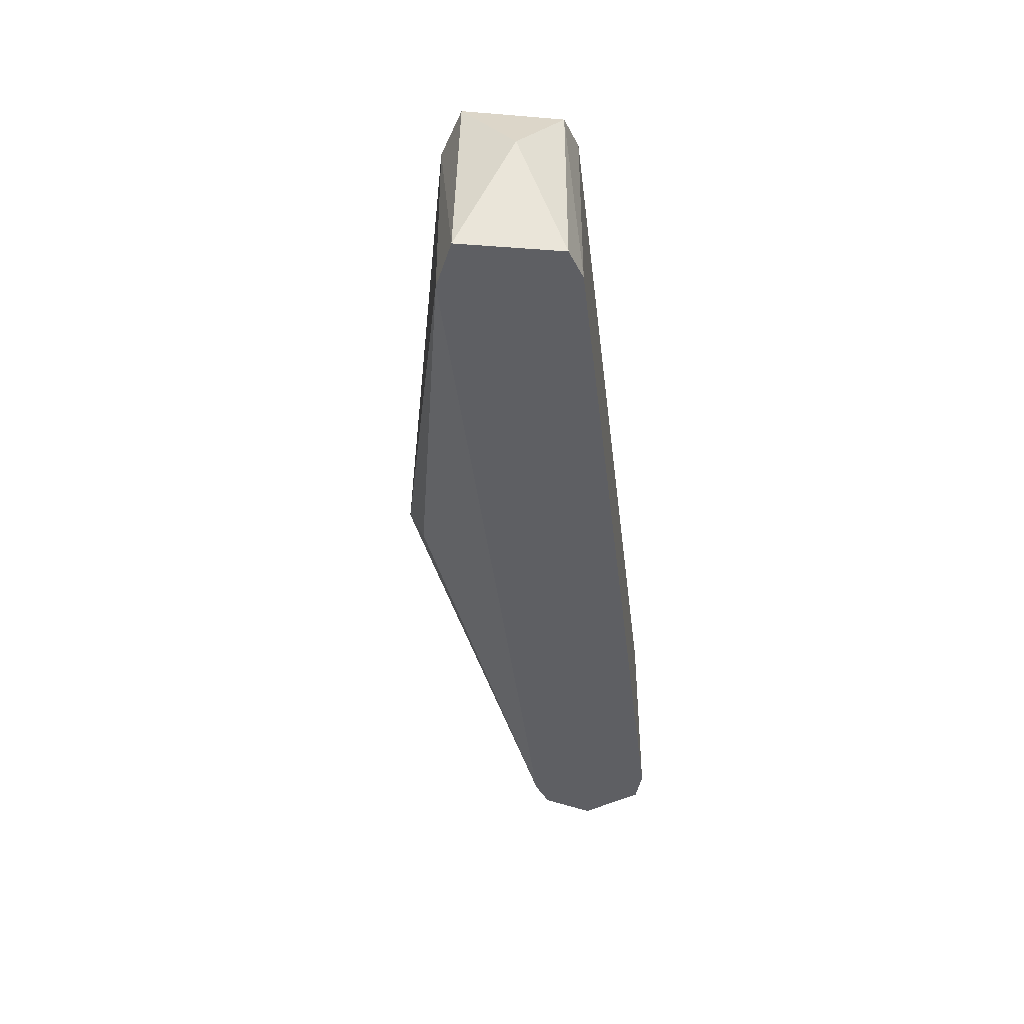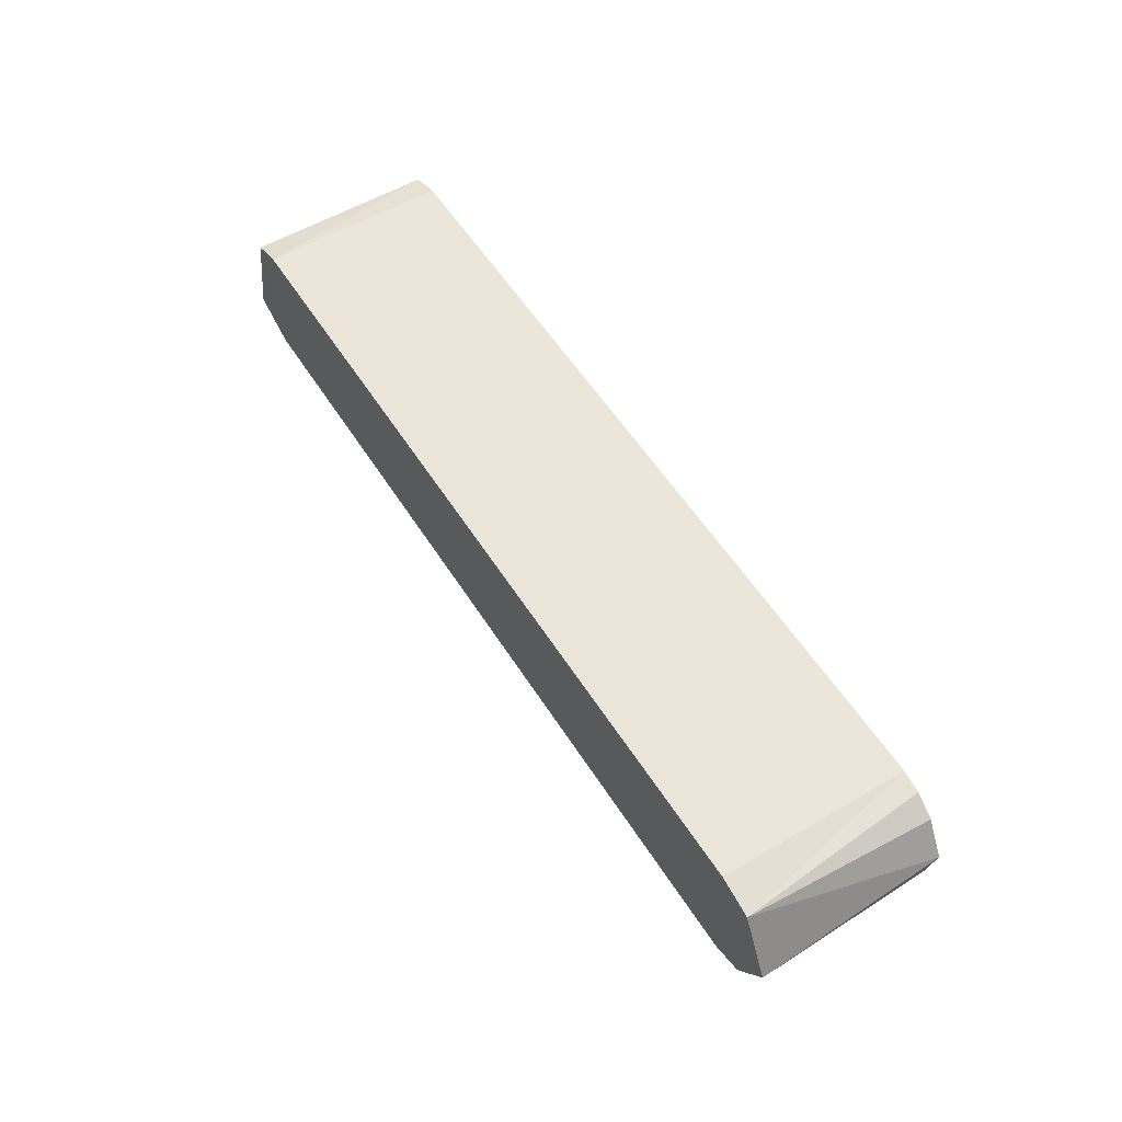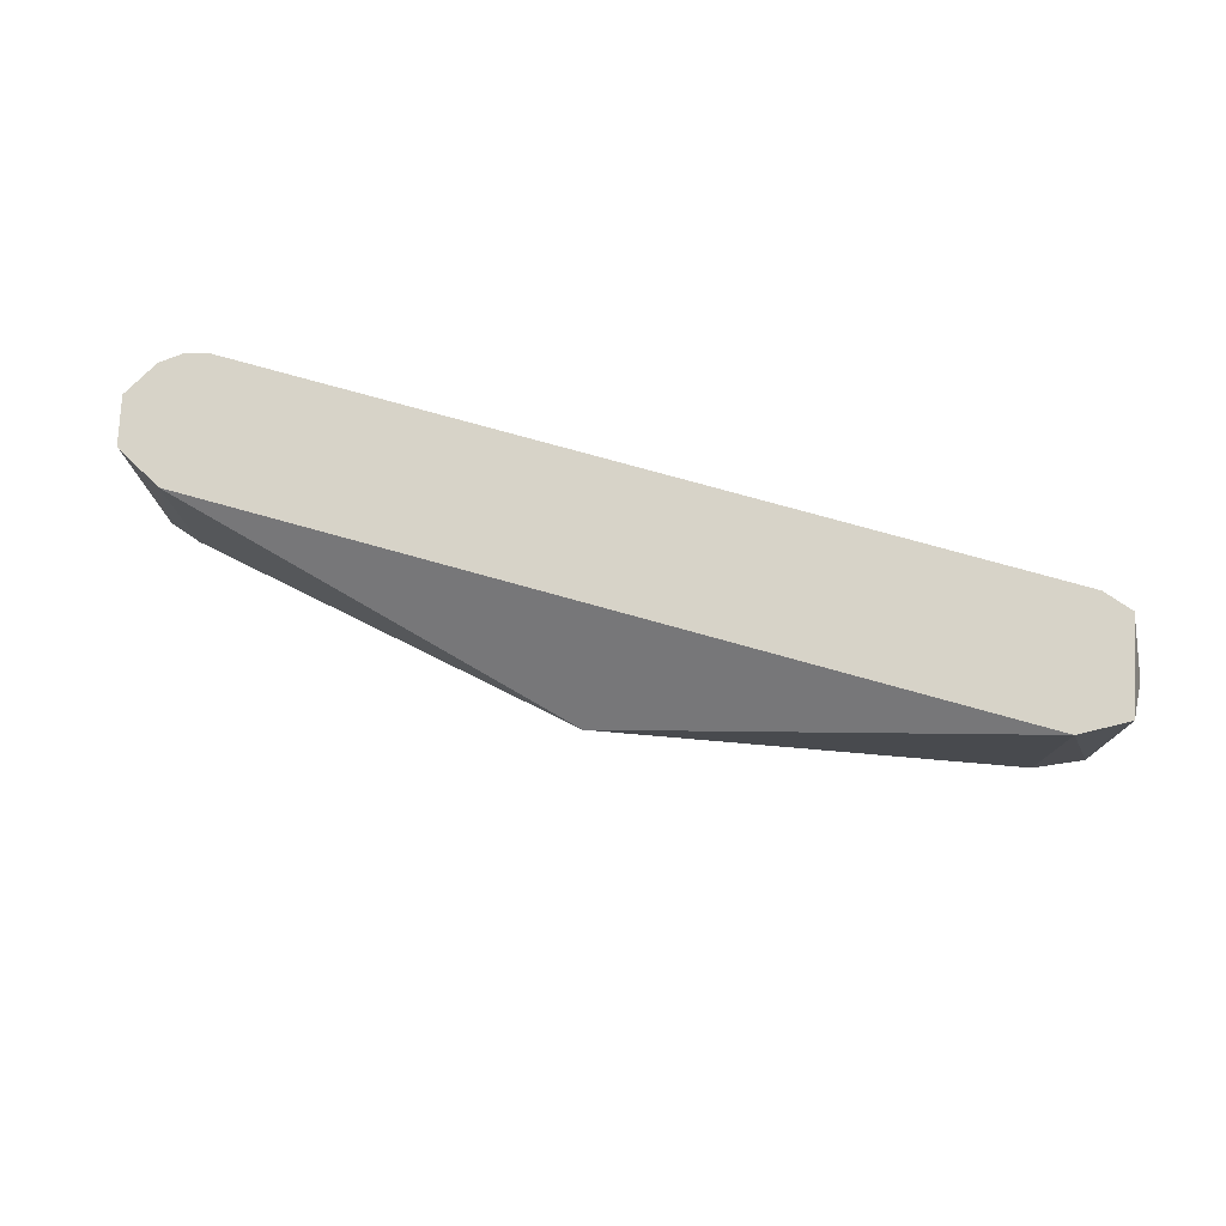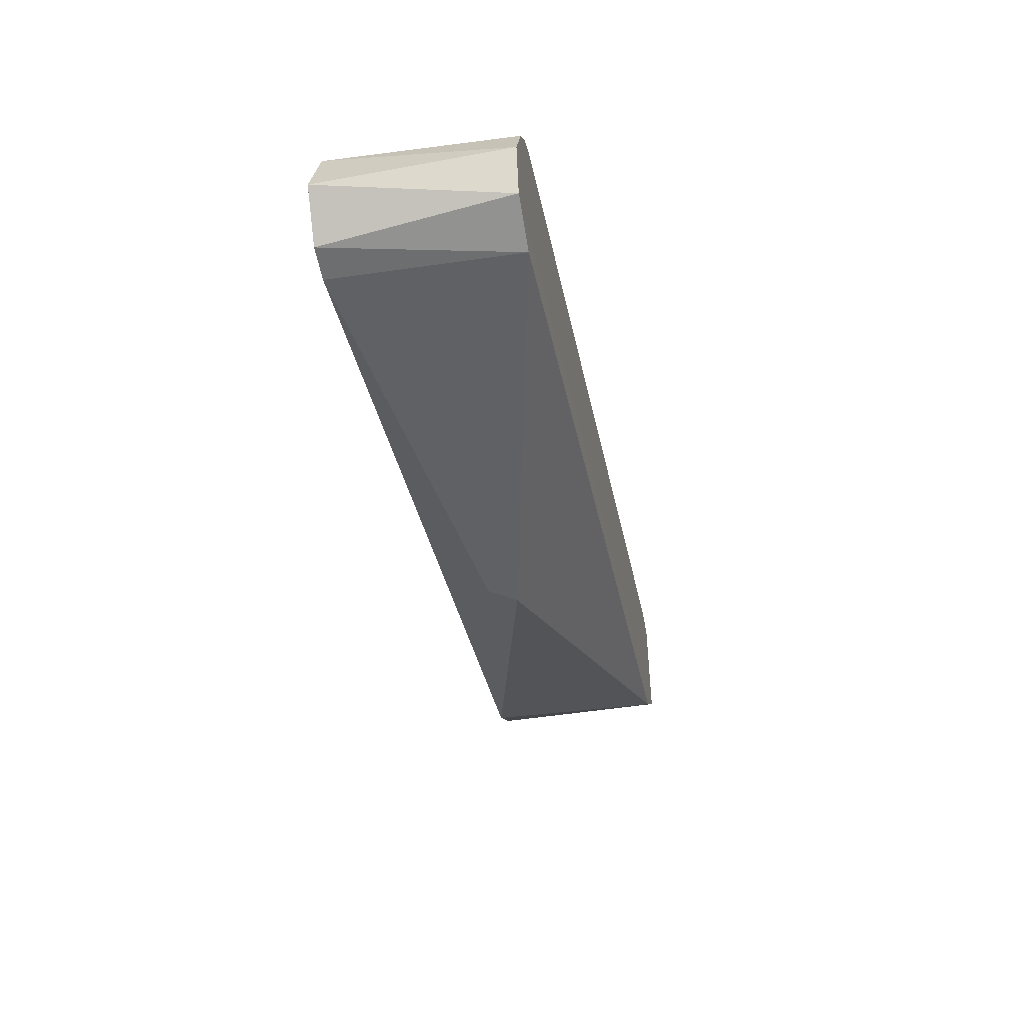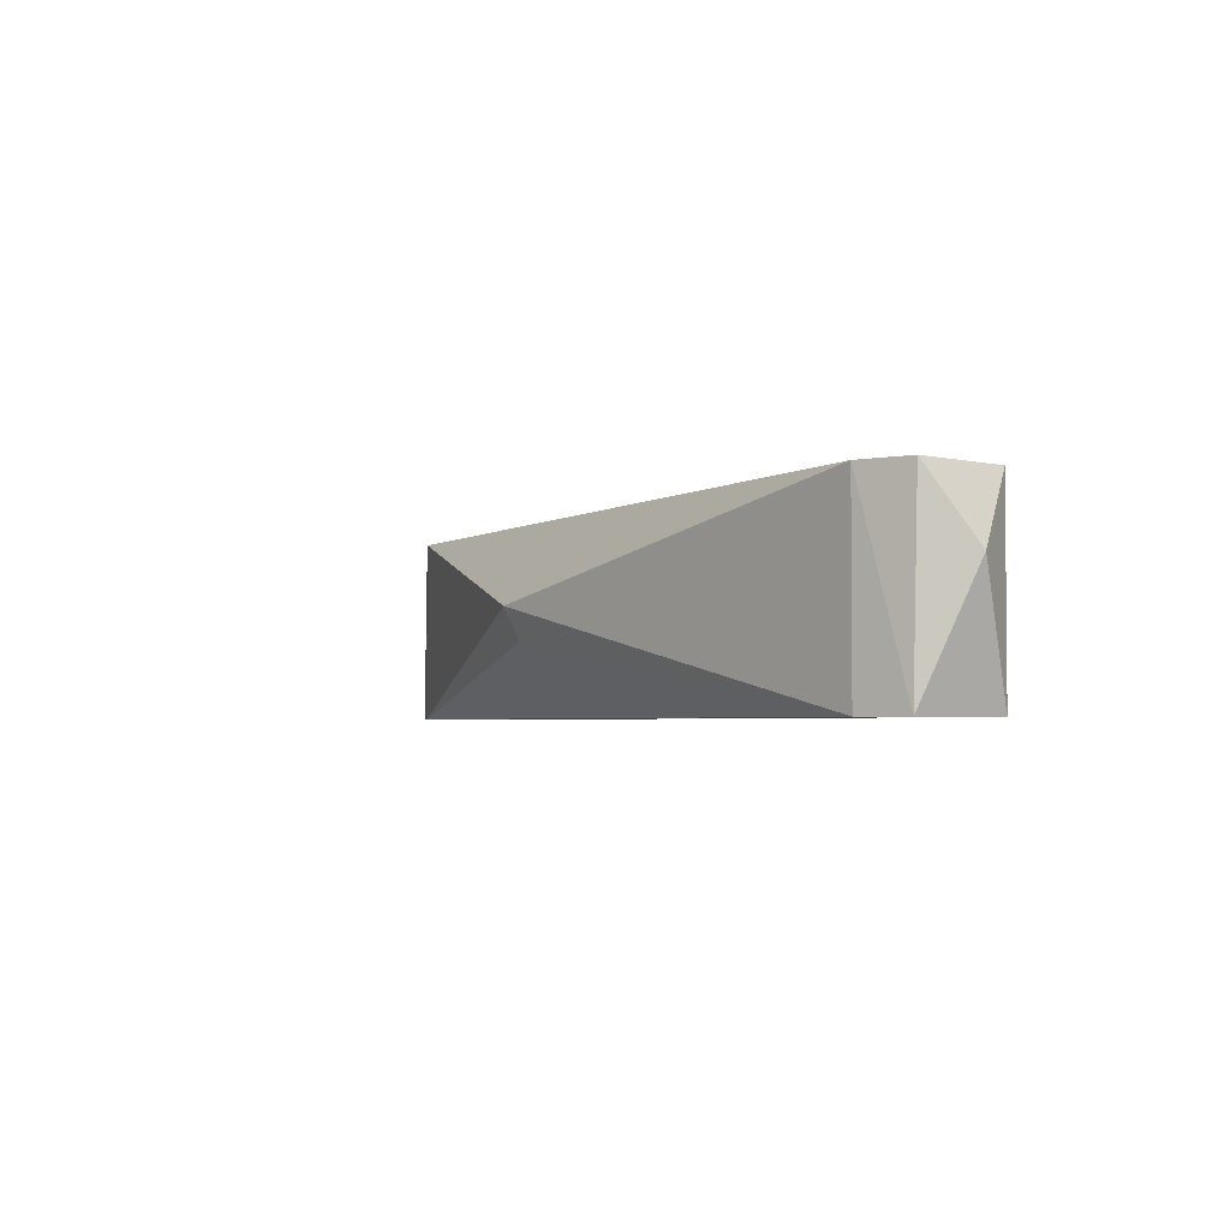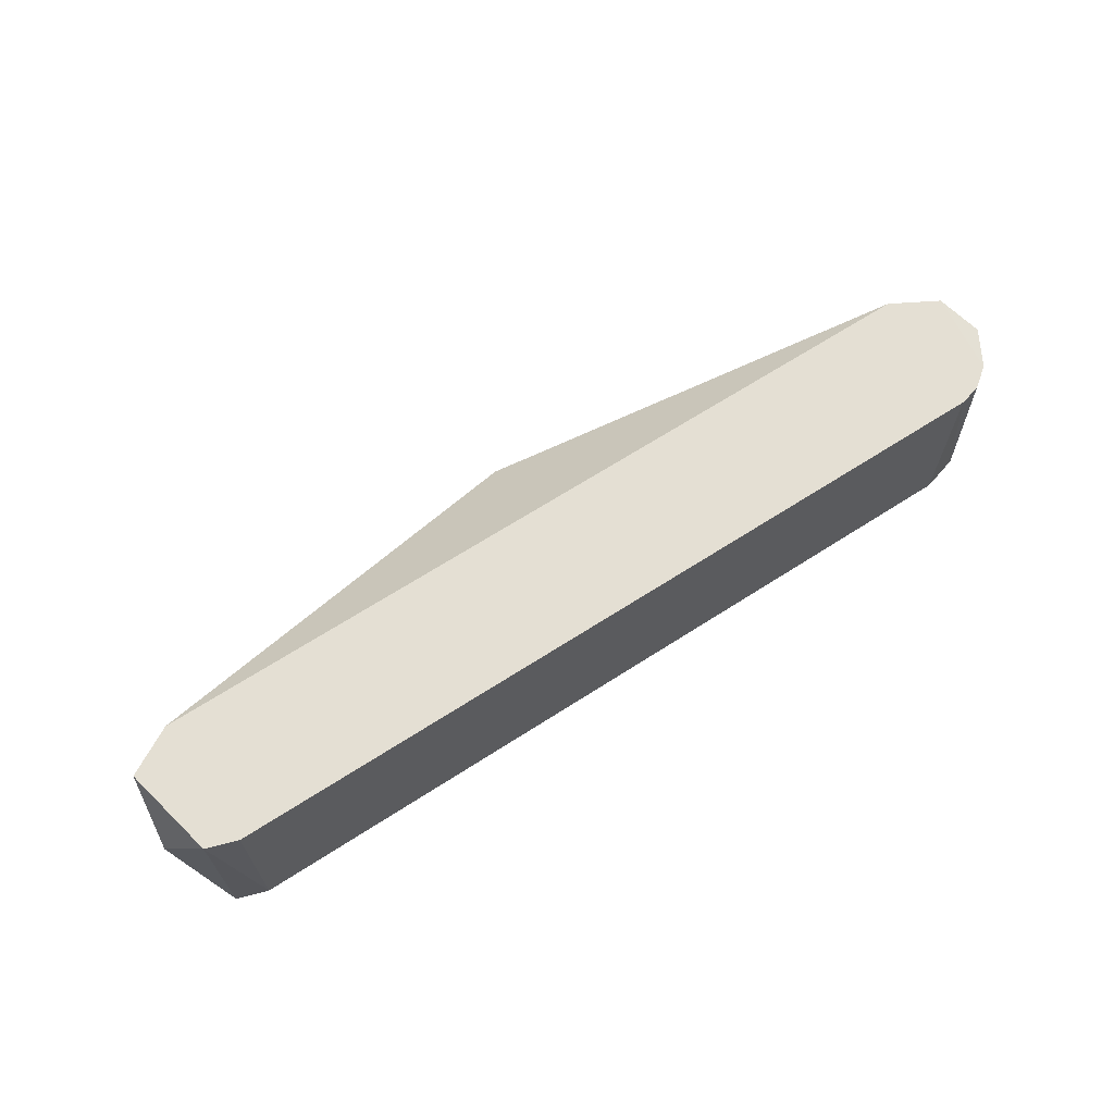
<metadata>
{"format":"obj","ext":"obj","renderer":"f3d","projection":"perspective","resolution":1024,"background":"white","views":[{"elev":-41.1,"azim":-83.2,"up":"+Y"},{"elev":55.5,"azim":58.2,"up":"+Z"},{"elev":77.2,"azim":-164.5,"up":"+Y"},{"elev":-35.5,"azim":100.9,"up":"+Z"},{"elev":-3.0,"azim":-117.1,"up":"+Y"},{"elev":66.4,"azim":-32.9,"up":"+Y"}]}
</metadata>
<code>
v 0.101 0.003 -0.012
v -0.066 0.003 -0.007
v 0.11 0.003 -0.007
v 0.108 0.003 0.009
v 0.022 -0.014 -0.03
v -0.057 0.003 -0.012
v 0.022 -0.02 -0.027
v 0.101 -0.033 -0.012
v -0.057 -0.033 -0.012
v -0.068 -0.01 0.003
v -0.062 0.003 0.011
v -0.066 -0.033 -0.008
v 0.112 0.003 0.002
v 0.113 -0.033 -0.001
v 0.107 -0.033 -0.01
v -0.056 0.003 0.013
v 0.1 -0.033 0.013
v 0.1 0.003 0.013
v -0.056 -0.033 0.013
v 0.107 -0.033 0.011
v 0.104 0.003 0.012
v -0.062 -0.033 0.011
f 1 2 3
f 3 2 4
f 1 5 6
f 7 8 9
f 2 10 11
f 12 2 6
f 4 13 3
f 3 14 15
f 9 5 7
f 7 5 8
f 6 2 1
f 16 17 18
f 16 19 17
f 2 11 4
f 15 8 1
f 1 8 5
f 3 15 1
f 12 10 2
f 12 6 9
f 9 6 5
f 13 14 3
f 19 16 11
f 4 20 13
f 18 17 20
f 11 21 4
f 16 18 21
f 11 16 21
f 20 21 18
f 20 4 21
f 19 11 22
f 17 19 22
f 14 22 15
f 22 8 15
f 10 12 22
f 9 8 22
f 9 22 12
f 14 20 22
f 20 17 22
f 10 22 11
f 14 13 20

</code>
